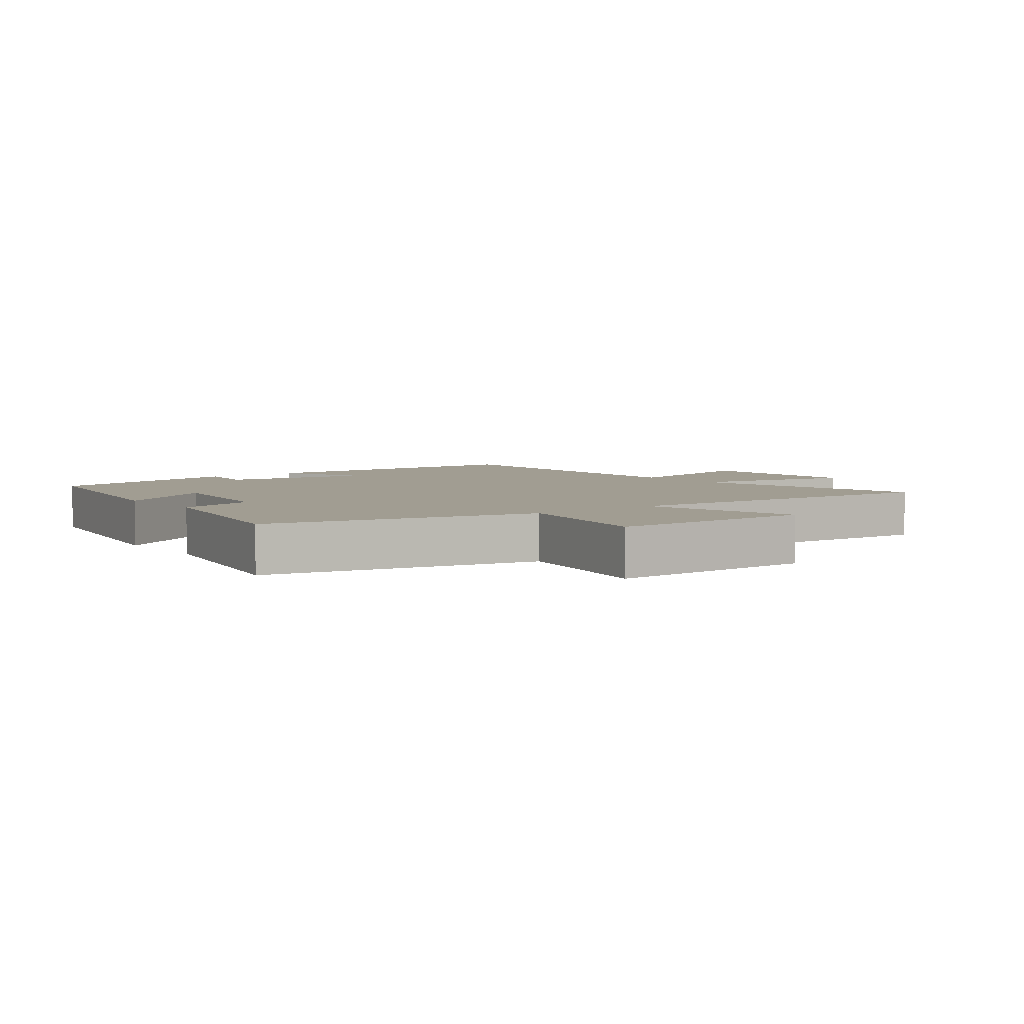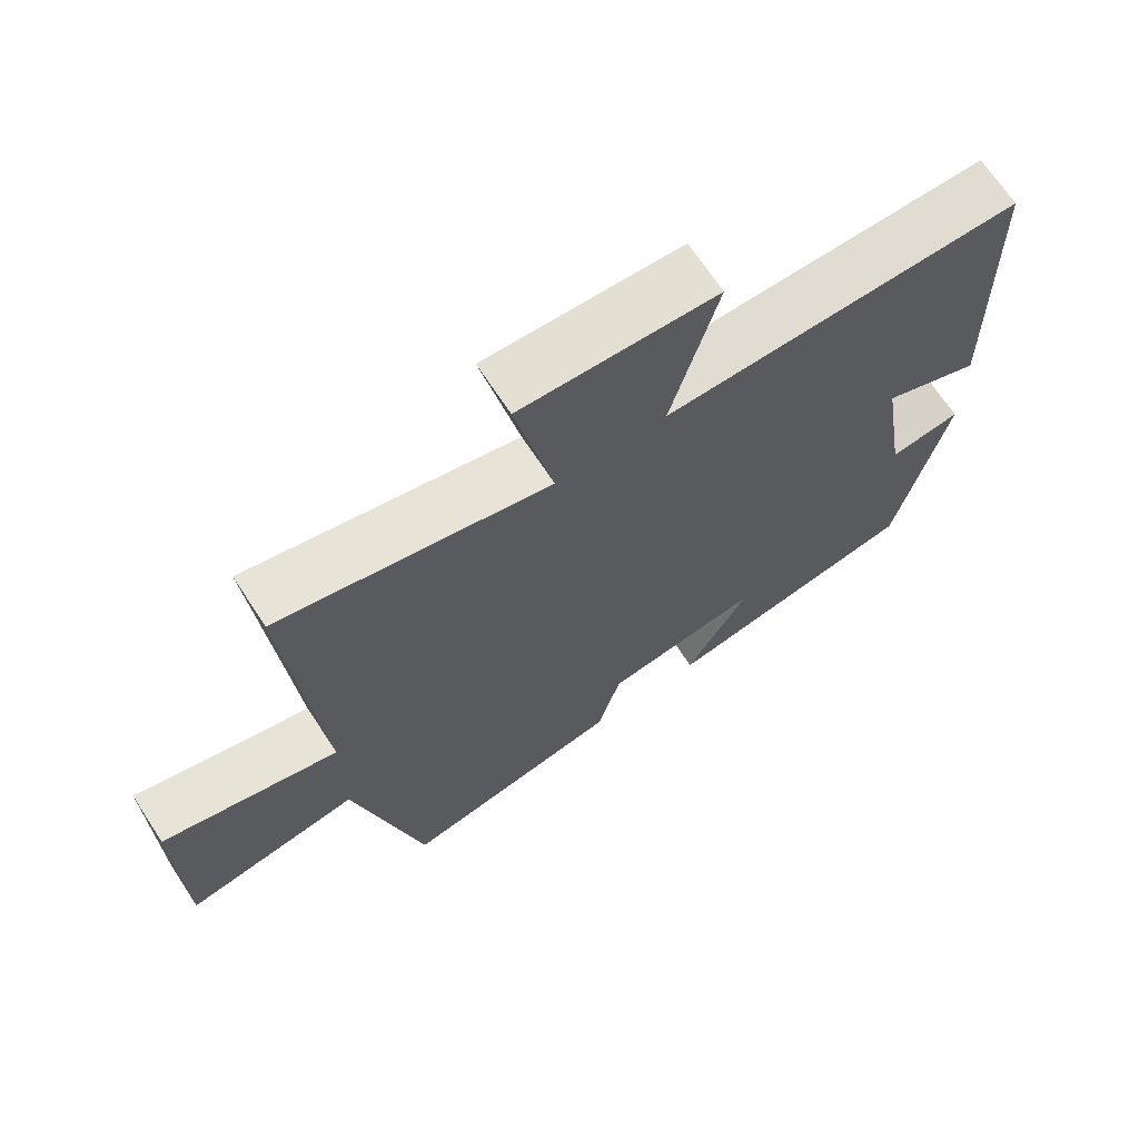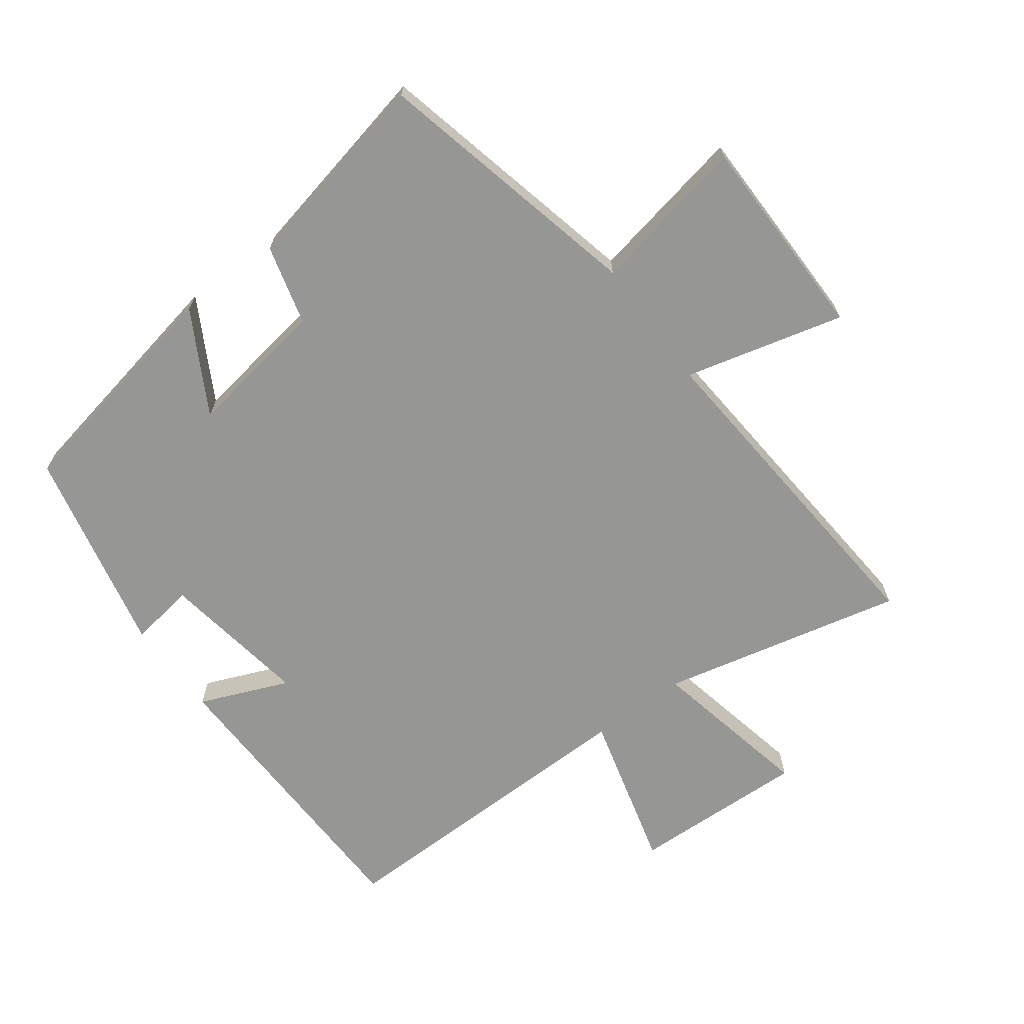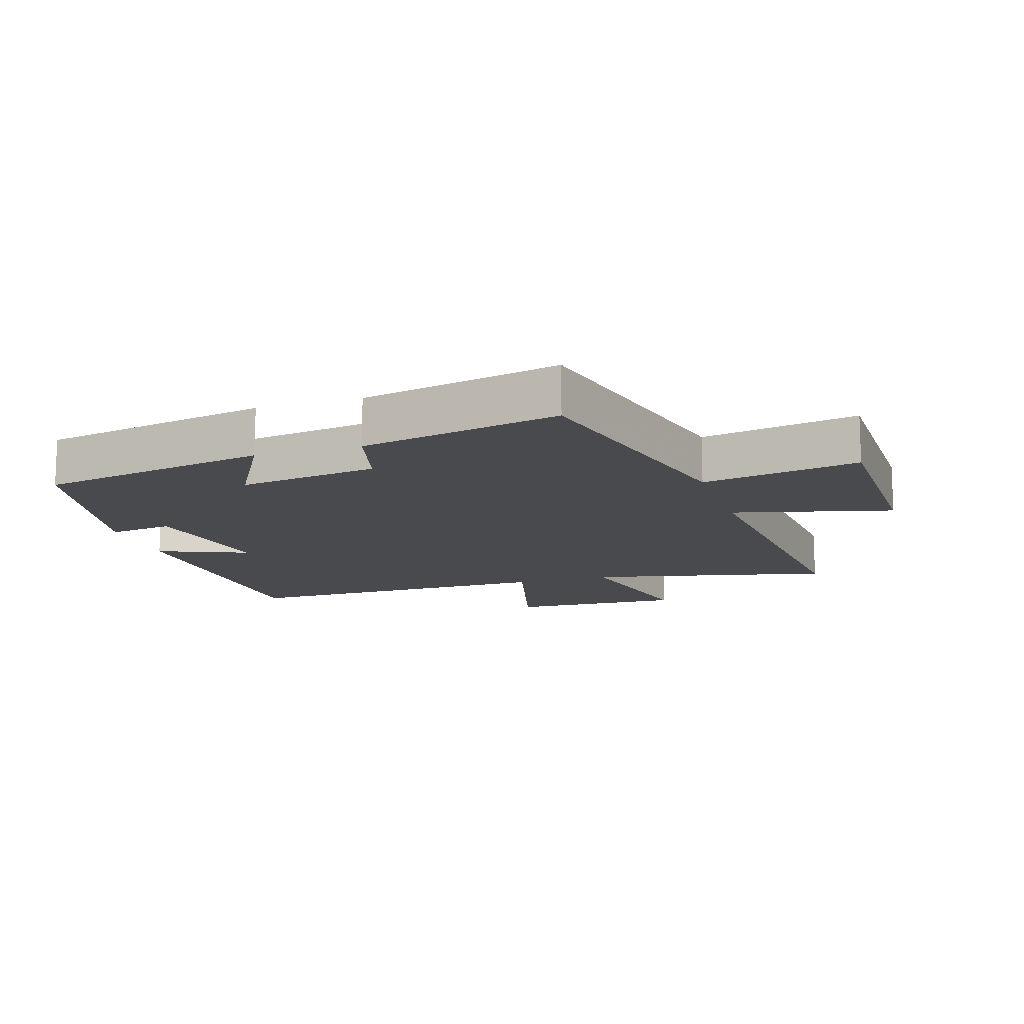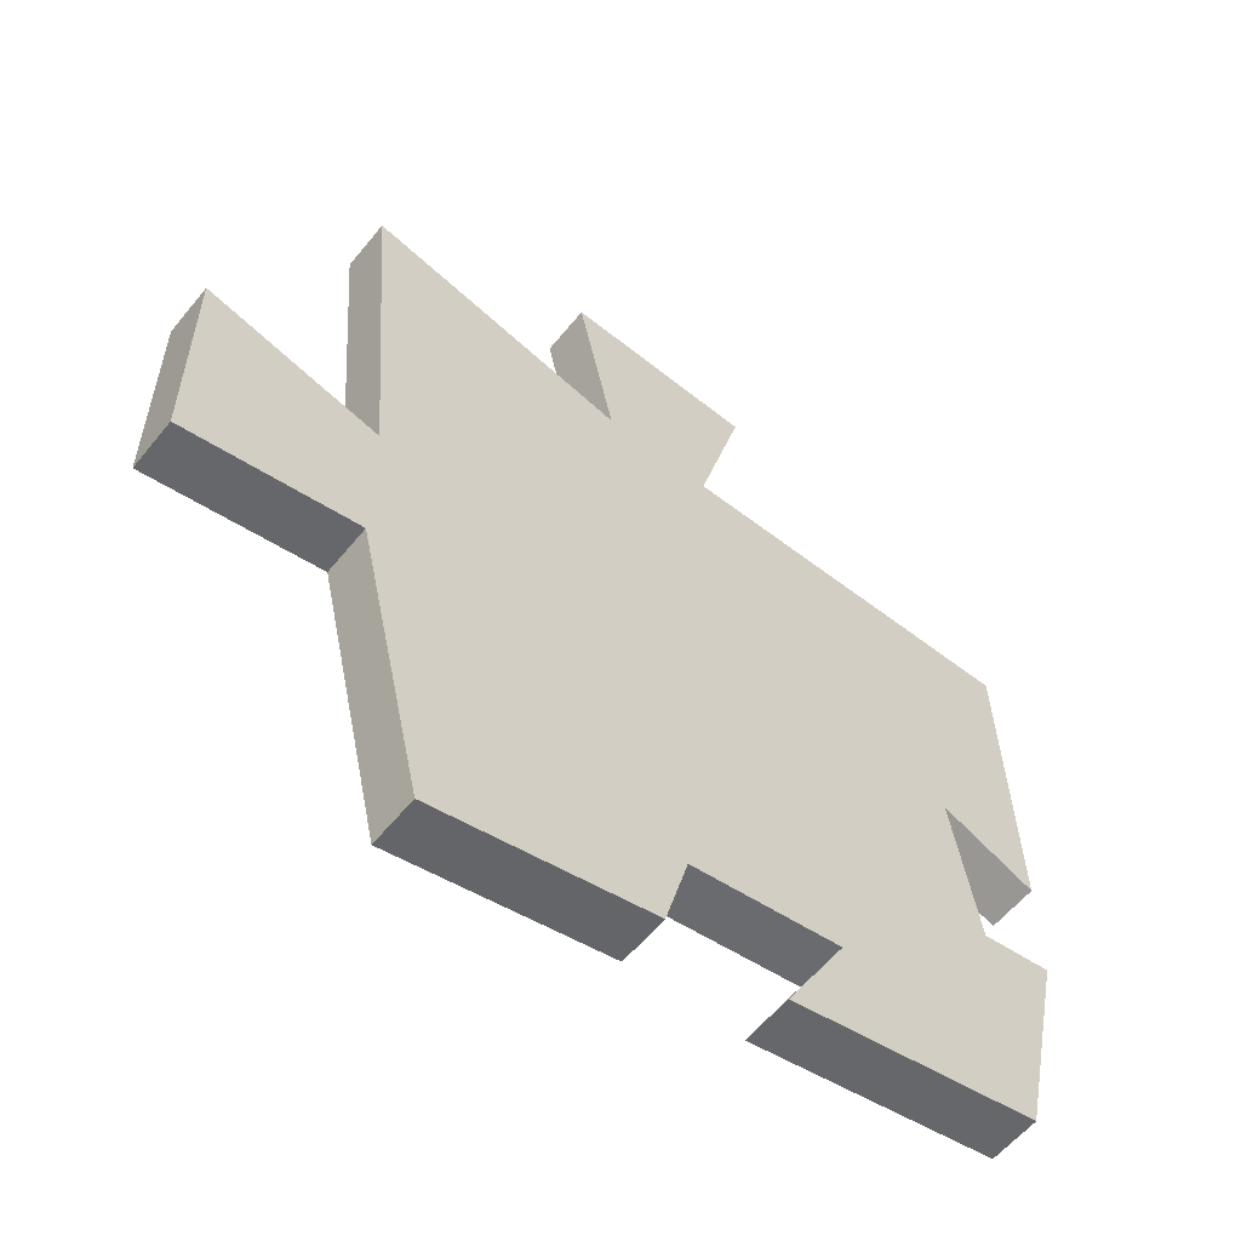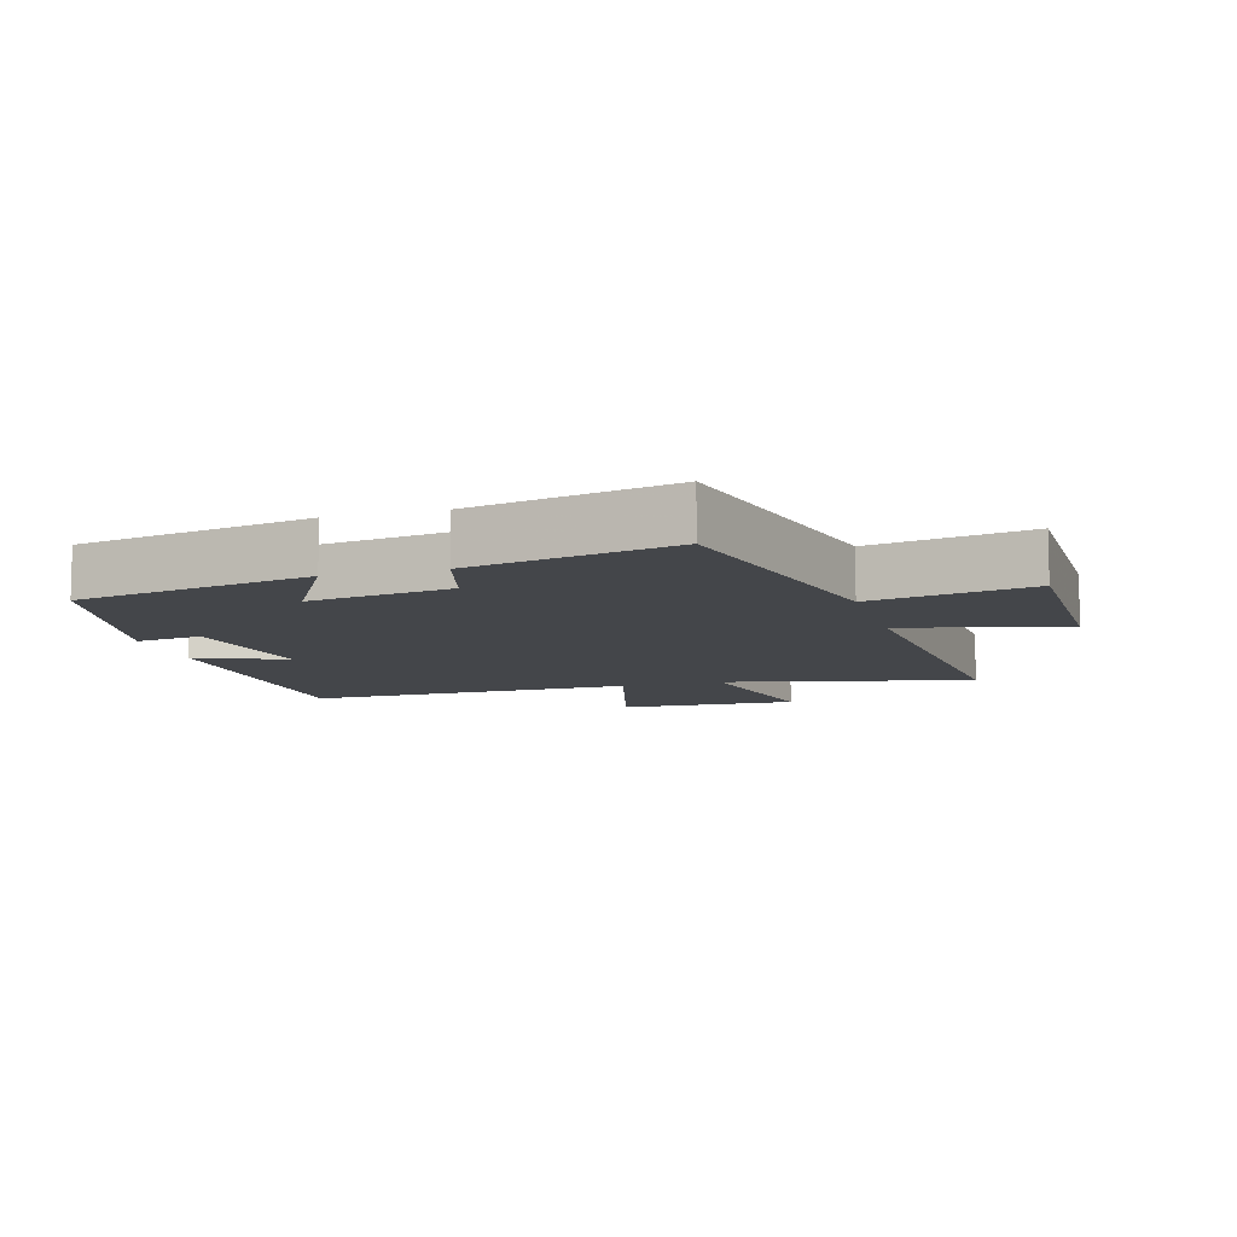
<metadata>
{"format":"obj","ext":"obj","renderer":"f3d","projection":"perspective","resolution":1024,"background":"white","views":[{"elev":4.7,"azim":-127.8,"up":"+Y"},{"elev":68.7,"azim":-33.3,"up":"+Z"},{"elev":-67.7,"azim":-143.4,"up":"+Y"},{"elev":-13.1,"azim":-162.2,"up":"+Y"},{"elev":-58.6,"azim":-38.8,"up":"+Z"},{"elev":-9.4,"azim":-163.8,"up":"+Y"}]}
</metadata>
<code>
v 0.489 0.07 0.506
v 0.5 0.07 0.048
v 0.363 0.07 0.105
v 0.399 0.07 -0.125
v 0.5 0.07 -0.11
v 0.43 0.07 -0.43
v 0.071 0.07 -0.5
v 0.158 0.07 -0.343
v -0.06 0.07 -0.377
v -0.093 0.07 -0.5
v -0.404 0.07 -0.567
v -0.5 0.07 -0.149
v -0.744 0.07 -0.196
v -0.746 0.07 0.124
v -0.5 0.07 0.061
v -0.541 0.07 0.586
v -0.166 0.07 0.5
v -0.219 0.07 0.754
v 0.053 0.07 0.744
v -0.012 0.07 0.5
v 0.489 0 0.506
v 0.5 0 0.048
v 0.363 0 0.105
v 0.399 0 -0.125
v 0.5 0 -0.11
v 0.43 0 -0.43
v 0.071 0 -0.5
v 0.158 0 -0.343
v -0.06 0 -0.377
v -0.093 0 -0.5
v -0.404 0 -0.567
v -0.5 0 -0.149
v -0.744 0 -0.196
v -0.746 0 0.124
v -0.5 0 0.061
v -0.541 0 0.586
v -0.166 0 0.5
v -0.219 0 0.754
v 0.053 0 0.744
v -0.012 0 0.5
f 17 18 19 20
f 15 16 17
f 15 17 20
f 12 13 14 15
f 9 10 11 12
f 8 9 12 15
f 5 6 7 8
f 4 5 8
f 3 4 8 15
f 20 1 2 3
f 3 15 20
f 40 39 38 37
f 37 36 35
f 40 37 35
f 35 34 33 32
f 32 31 30 29
f 35 32 29 28
f 28 27 26 25
f 28 25 24
f 35 28 24 23
f 23 22 21 40
f 40 35 23
f 1 21 22 2
f 2 22 23 3
f 3 23 24 4
f 4 24 25 5
f 5 25 26 6
f 6 26 27 7
f 7 27 28 8
f 8 28 29 9
f 9 29 30 10
f 10 30 31 11
f 11 31 32 12
f 12 32 33 13
f 13 33 34 14
f 14 34 35 15
f 15 35 36 16
f 16 36 37 17
f 17 37 38 18
f 18 38 39 19
f 19 39 40 20
f 20 40 21 1

</code>
